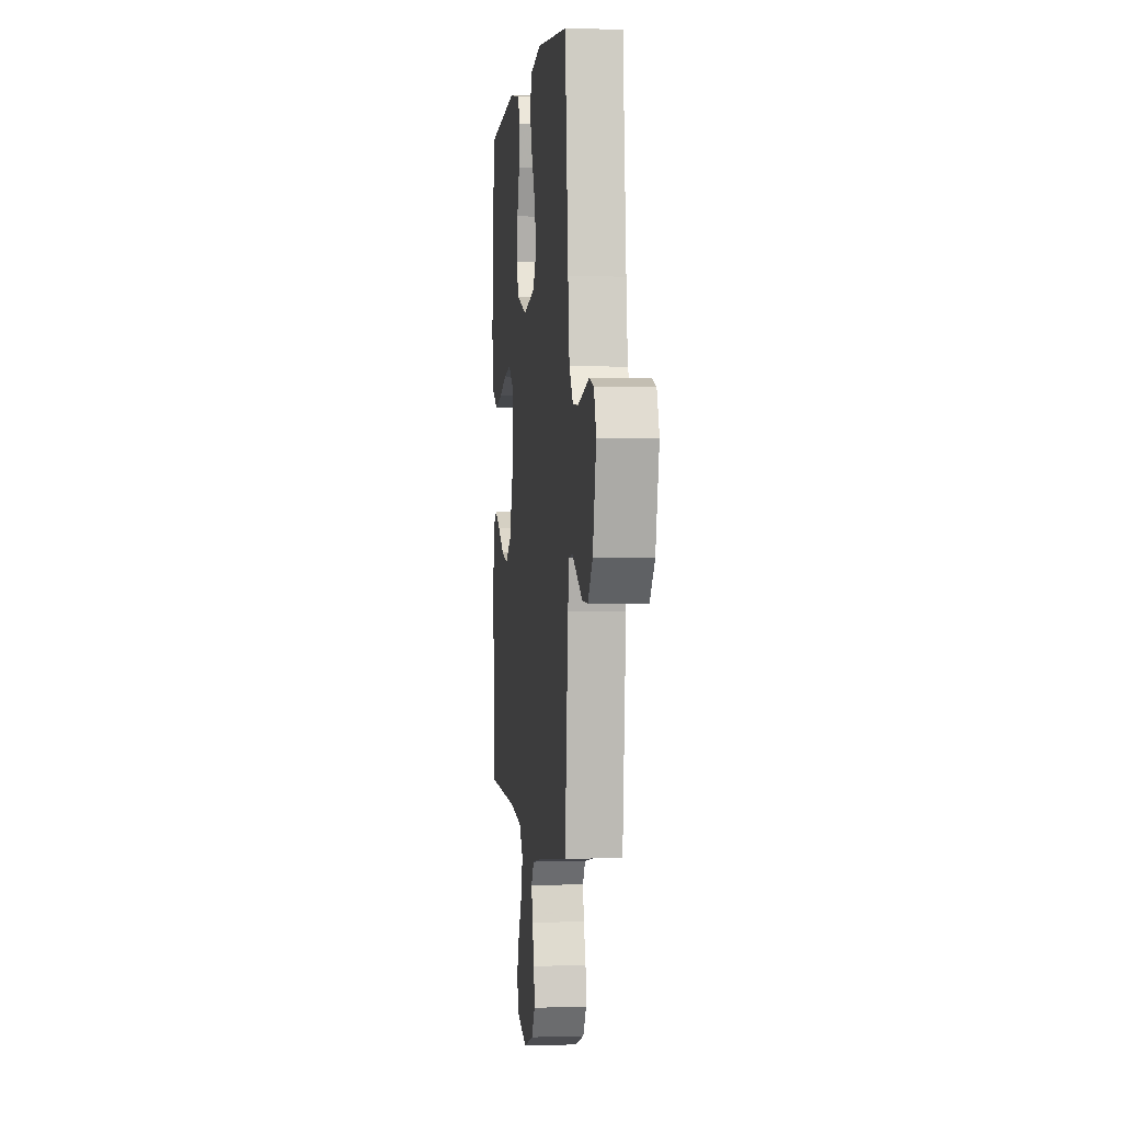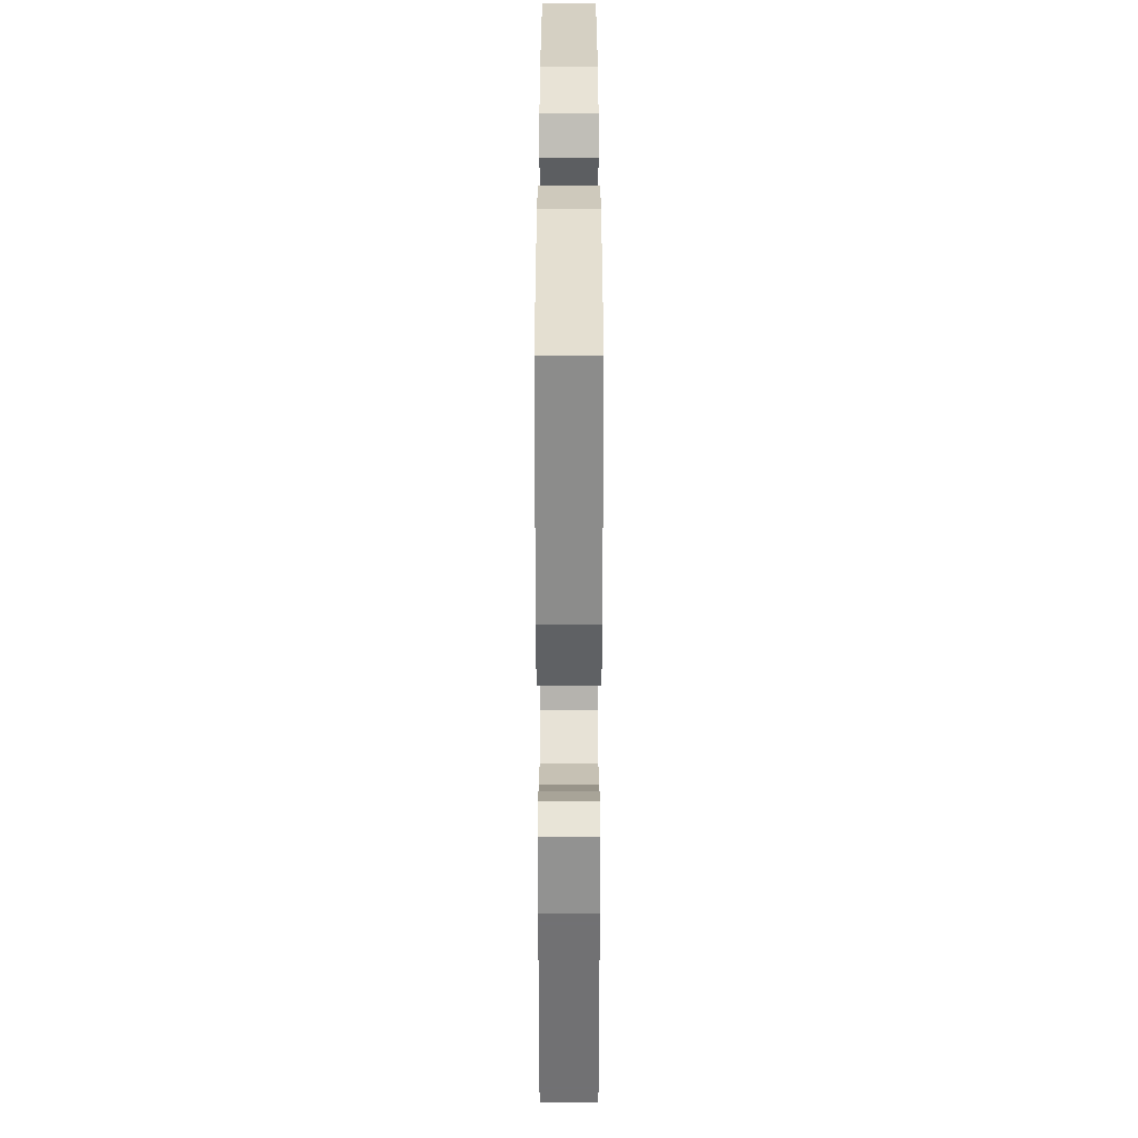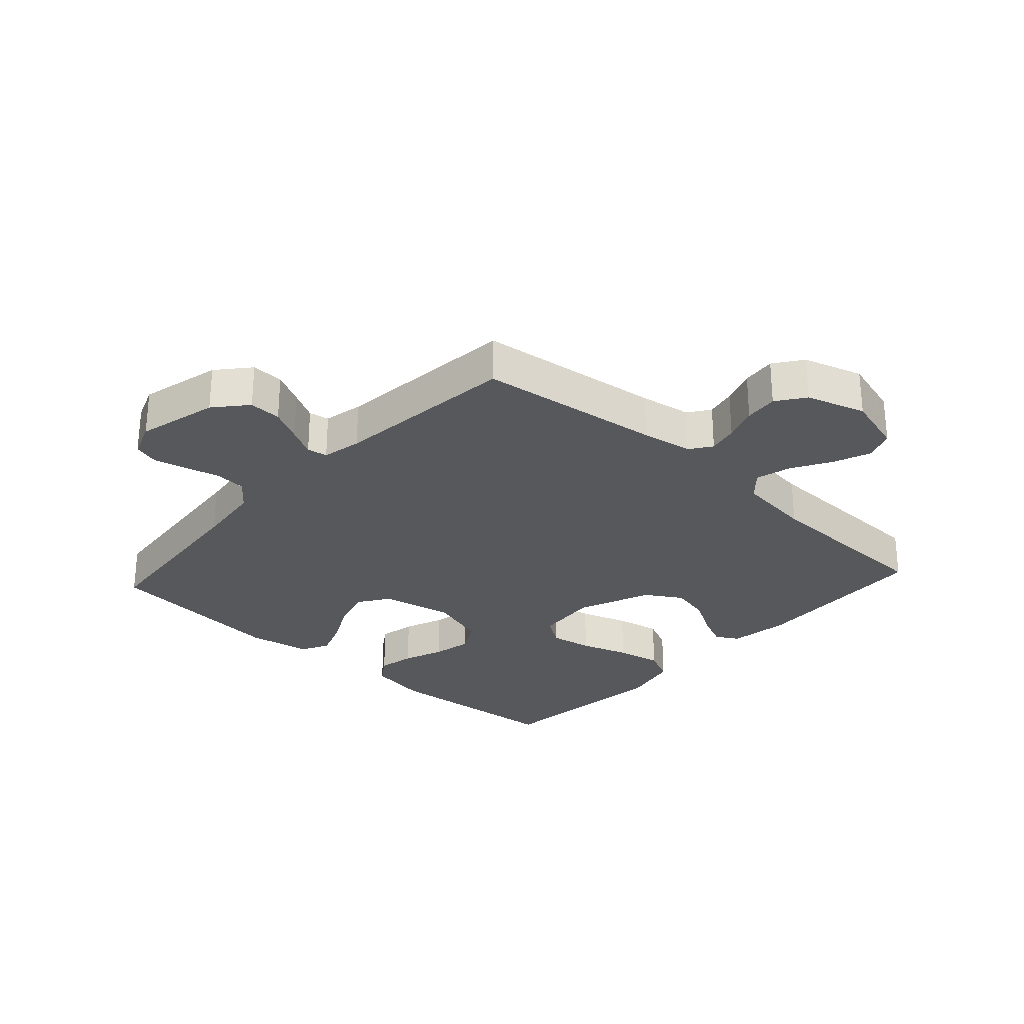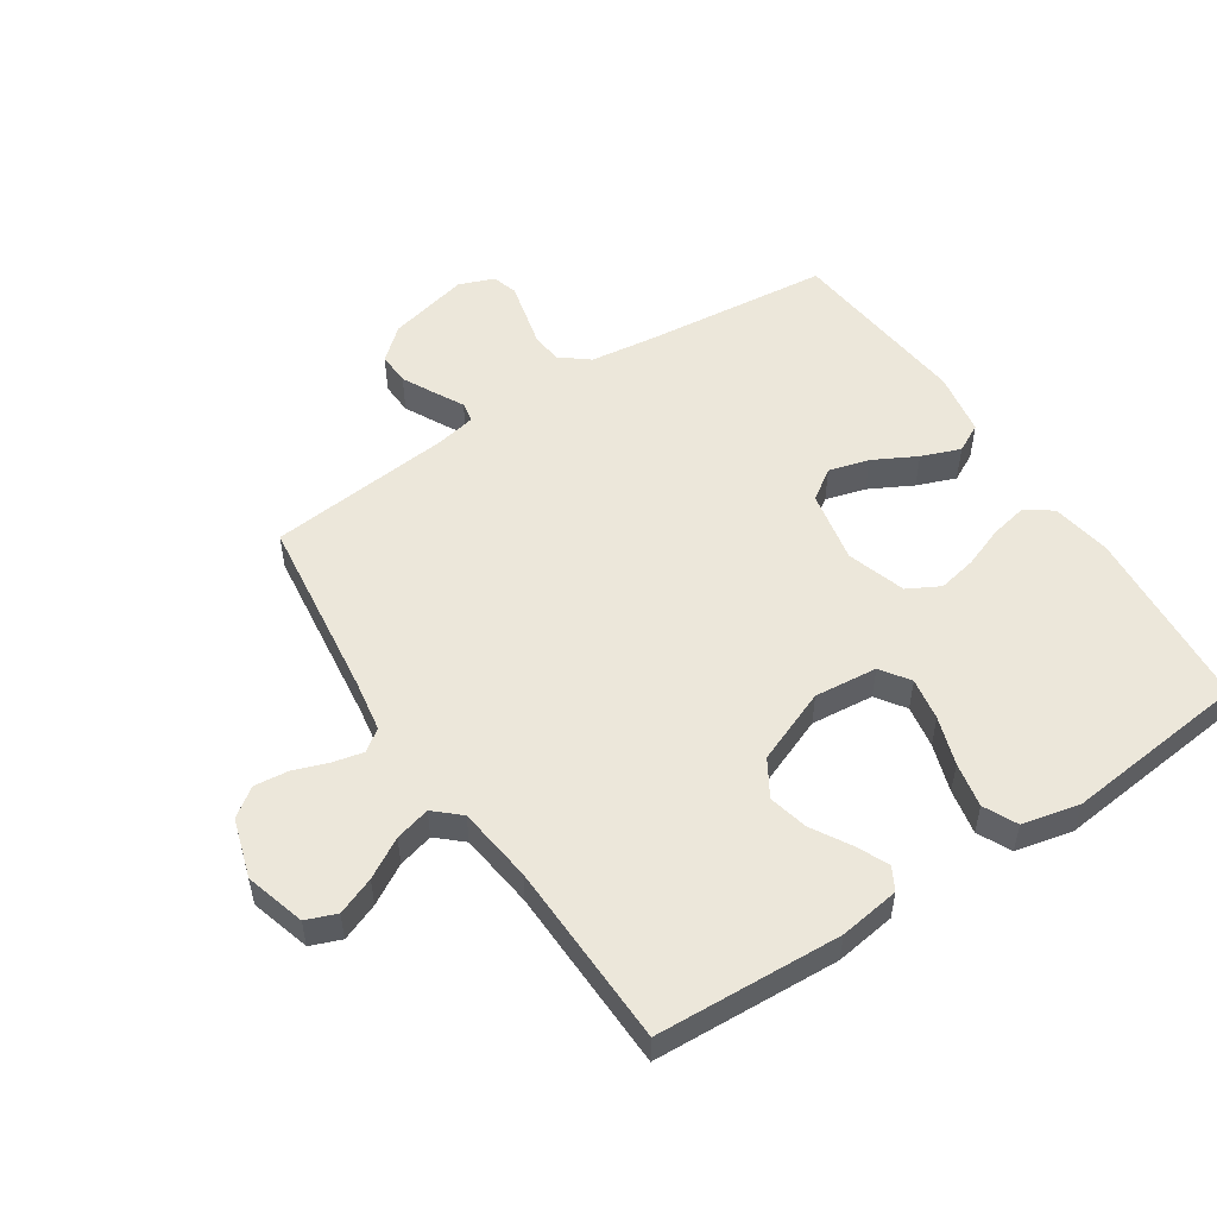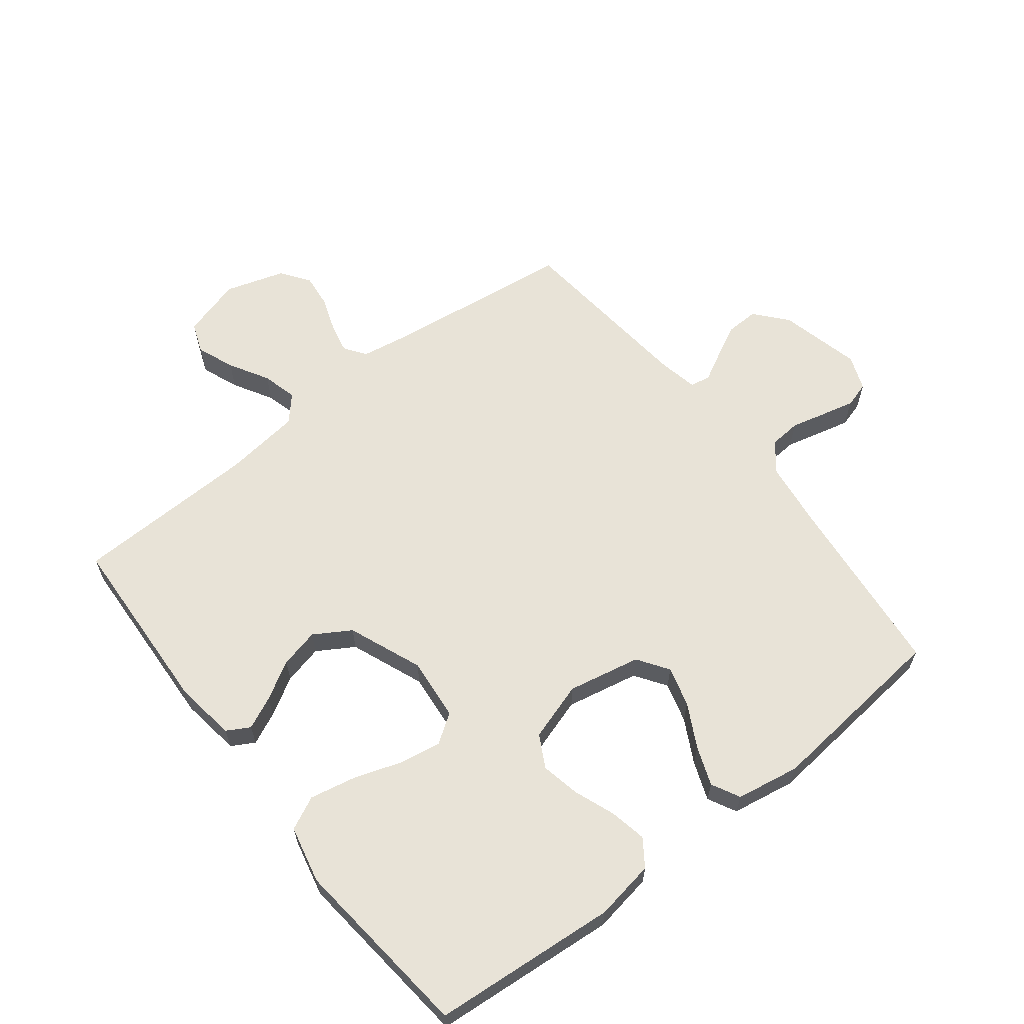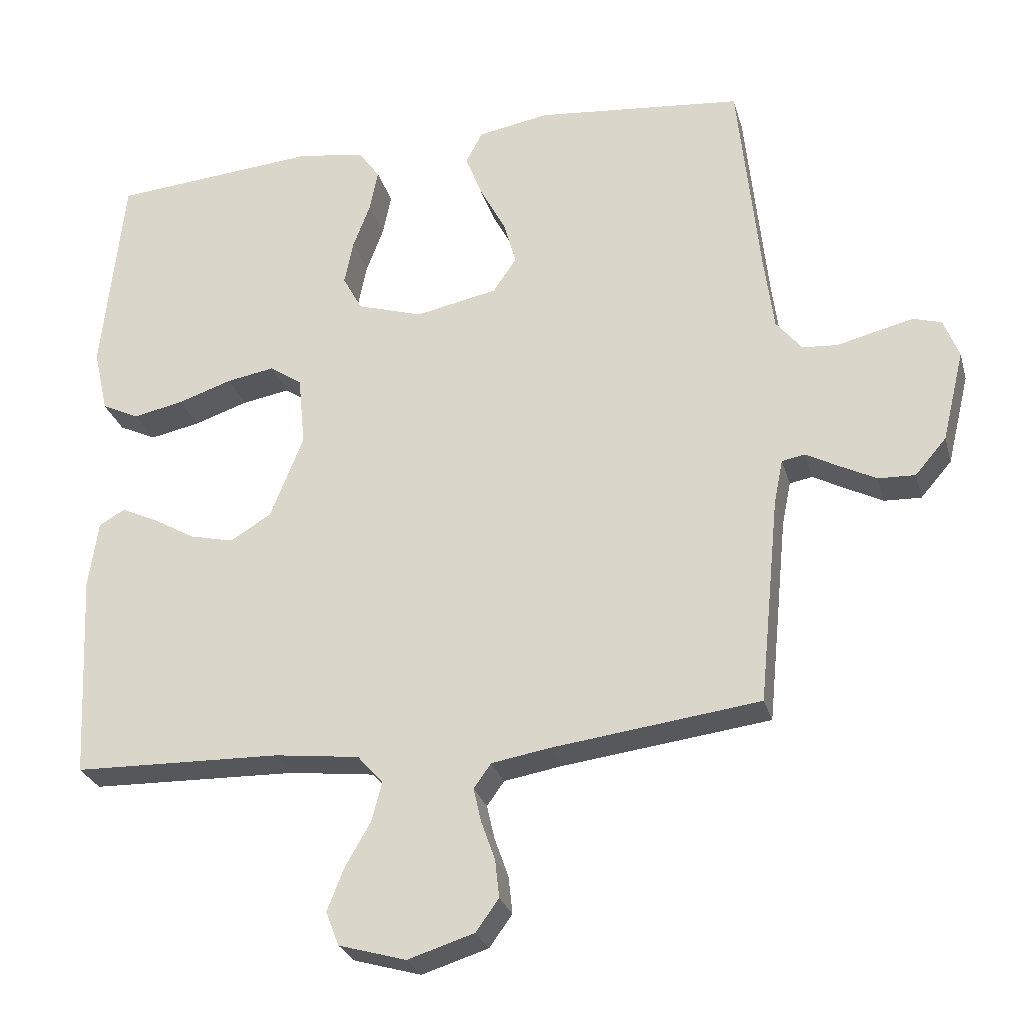
<metadata>
{"format":"obj","ext":"obj","renderer":"f3d","projection":"perspective","resolution":1024,"background":"white","views":[{"elev":1.0,"azim":83.7,"up":"+Z"},{"elev":31.8,"azim":-90.0,"up":"+Z"},{"elev":-28.0,"azim":137.6,"up":"+Y"},{"elev":52.8,"azim":-123.4,"up":"+Y"},{"elev":62.4,"azim":-38.0,"up":"+Y"},{"elev":-27.3,"azim":14.8,"up":"+Z"}]}
</metadata>
<code>
v 0.5 0.07 -0.5
v 0.2 0.07 -0.538
v 0.117 0.07 -0.552
v 0.092 0.07 -0.587
v 0.103 0.07 -0.636
v 0.123 0.07 -0.692
v 0.129 0.07 -0.747
v 0.096 0.07 -0.793
v 0 0.07 -0.823
v -0.097 0.07 -0.795
v -0.116 0.07 -0.746
v -0.092 0.07 -0.685
v -0.055 0.07 -0.621
v -0.04 0.07 -0.564
v -0.077 0.07 -0.523
v -0.2 0.07 -0.508
v -0.5 0.07 -0.5
v -0.515 0.07 -0.2
v -0.501 0.07 -0.102
v -0.464 0.07 -0.081
v -0.412 0.07 -0.105
v -0.35 0.07 -0.141
v -0.286 0.07 -0.156
v -0.227 0.07 -0.12
v -0.179 0.07 0
v -0.189 0.07 0.102
v -0.236 0.07 0.134
v -0.305 0.07 0.122
v -0.383 0.07 0.096
v -0.456 0.07 0.081
v -0.51 0.07 0.107
v -0.531 0.07 0.2
v -0.5 0.07 0.5
v -0.2 0.07 0.525
v -0.103 0.07 0.509
v -0.073 0.07 0.466
v -0.085 0.07 0.406
v -0.11 0.07 0.34
v -0.123 0.07 0.276
v -0.095 0.07 0.224
v 0 0.07 0.194
v 0.118 0.07 0.218
v 0.152 0.07 0.268
v 0.134 0.07 0.333
v 0.097 0.07 0.403
v 0.073 0.07 0.466
v 0.097 0.07 0.512
v 0.2 0.07 0.53
v 0.5 0.07 0.5
v 0.531 0.07 0.2
v 0.545 0.07 0.092
v 0.582 0.07 0.046
v 0.633 0.07 0.042
v 0.689 0.07 0.056
v 0.743 0.07 0.069
v 0.784 0.07 0.057
v 0.806 0.07 0
v 0.774 0.07 -0.132
v 0.729 0.07 -0.184
v 0.676 0.07 -0.182
v 0.623 0.07 -0.155
v 0.576 0.07 -0.13
v 0.543 0.07 -0.136
v 0.53 0.07 -0.2
v 0.5 0 -0.5
v 0.2 0 -0.538
v 0.117 0 -0.552
v 0.092 0 -0.587
v 0.103 0 -0.636
v 0.123 0 -0.692
v 0.129 0 -0.747
v 0.096 0 -0.793
v 0 0 -0.823
v -0.097 0 -0.795
v -0.116 0 -0.746
v -0.092 0 -0.685
v -0.055 0 -0.621
v -0.04 0 -0.564
v -0.077 0 -0.523
v -0.2 0 -0.508
v -0.5 0 -0.5
v -0.515 0 -0.2
v -0.501 0 -0.102
v -0.464 0 -0.081
v -0.412 0 -0.105
v -0.35 0 -0.141
v -0.286 0 -0.156
v -0.227 0 -0.12
v -0.179 0 0
v -0.189 0 0.102
v -0.236 0 0.134
v -0.305 0 0.122
v -0.383 0 0.096
v -0.456 0 0.081
v -0.51 0 0.107
v -0.531 0 0.2
v -0.5 0 0.5
v -0.2 0 0.525
v -0.103 0 0.509
v -0.073 0 0.466
v -0.085 0 0.406
v -0.11 0 0.34
v -0.123 0 0.276
v -0.095 0 0.224
v 0 0 0.194
v 0.118 0 0.218
v 0.152 0 0.268
v 0.134 0 0.333
v 0.097 0 0.403
v 0.073 0 0.466
v 0.097 0 0.512
v 0.2 0 0.53
v 0.5 0 0.5
v 0.531 0 0.2
v 0.545 0 0.092
v 0.582 0 0.046
v 0.633 0 0.042
v 0.689 0 0.056
v 0.743 0 0.069
v 0.784 0 0.057
v 0.806 0 0
v 0.774 0 -0.132
v 0.729 0 -0.184
v 0.676 0 -0.182
v 0.623 0 -0.155
v 0.576 0 -0.13
v 0.543 0 -0.136
v 0.53 0 -0.2
f 60 61 62
f 59 60 62
f 58 59 62
f 57 58 62
f 56 57 62
f 55 56 62
f 54 55 62
f 53 54 62
f 52 53 62 63
f 51 52 63
f 50 51 63 64
f 49 50 64
f 48 49 64
f 47 48 64
f 46 47 64
f 45 46 64
f 44 45 64
f 36 37 38
f 35 36 38
f 34 35 38
f 33 34 38
f 32 33 38
f 31 32 38
f 30 31 38
f 29 30 38
f 28 29 38
f 27 28 38 39
f 26 27 39 40
f 20 21 22
f 19 20 22
f 18 19 22
f 17 18 22
f 16 17 22
f 15 16 22 23
f 14 15 23 24
f 11 12 13
f 10 11 13
f 9 10 13
f 8 9 13
f 7 8 13
f 6 7 13
f 5 6 13
f 4 5 13 14
f 14 24 25
f 4 14 25
f 3 4 25
f 43 44 64 1
f 26 40 41
f 25 26 41
f 3 25 41
f 2 3 41
f 2 41 42
f 1 2 42 43
f 126 125 124
f 126 124 123
f 126 123 122
f 126 122 121
f 126 121 120
f 126 120 119
f 126 119 118
f 126 118 117
f 127 126 117 116
f 127 116 115
f 128 127 115 114
f 128 114 113
f 128 113 112
f 128 112 111
f 128 111 110
f 128 110 109
f 128 109 108
f 102 101 100
f 102 100 99
f 102 99 98
f 102 98 97
f 102 97 96
f 102 96 95
f 102 95 94
f 102 94 93
f 102 93 92
f 103 102 92 91
f 104 103 91 90
f 86 85 84
f 86 84 83
f 86 83 82
f 86 82 81
f 86 81 80
f 87 86 80 79
f 88 87 79 78
f 77 76 75
f 77 75 74
f 77 74 73
f 77 73 72
f 77 72 71
f 77 71 70
f 77 70 69
f 78 77 69 68
f 89 88 78
f 89 78 68
f 89 68 67
f 65 128 108 107
f 105 104 90
f 105 90 89
f 105 89 67
f 105 67 66
f 106 105 66
f 107 106 66 65
f 1 65 66 2
f 2 66 67 3
f 3 67 68 4
f 4 68 69 5
f 5 69 70 6
f 6 70 71 7
f 7 71 72 8
f 8 72 73 9
f 9 73 74 10
f 10 74 75 11
f 11 75 76 12
f 12 76 77 13
f 13 77 78 14
f 14 78 79 15
f 15 79 80 16
f 16 80 81 17
f 17 81 82 18
f 18 82 83 19
f 19 83 84 20
f 20 84 85 21
f 21 85 86 22
f 22 86 87 23
f 23 87 88 24
f 24 88 89 25
f 25 89 90 26
f 26 90 91 27
f 27 91 92 28
f 28 92 93 29
f 29 93 94 30
f 30 94 95 31
f 31 95 96 32
f 32 96 97 33
f 33 97 98 34
f 34 98 99 35
f 35 99 100 36
f 36 100 101 37
f 37 101 102 38
f 38 102 103 39
f 39 103 104 40
f 40 104 105 41
f 41 105 106 42
f 42 106 107 43
f 43 107 108 44
f 44 108 109 45
f 45 109 110 46
f 46 110 111 47
f 47 111 112 48
f 48 112 113 49
f 49 113 114 50
f 50 114 115 51
f 51 115 116 52
f 52 116 117 53
f 53 117 118 54
f 54 118 119 55
f 55 119 120 56
f 56 120 121 57
f 57 121 122 58
f 58 122 123 59
f 59 123 124 60
f 60 124 125 61
f 61 125 126 62
f 62 126 127 63
f 63 127 128 64
f 64 128 65 1

</code>
